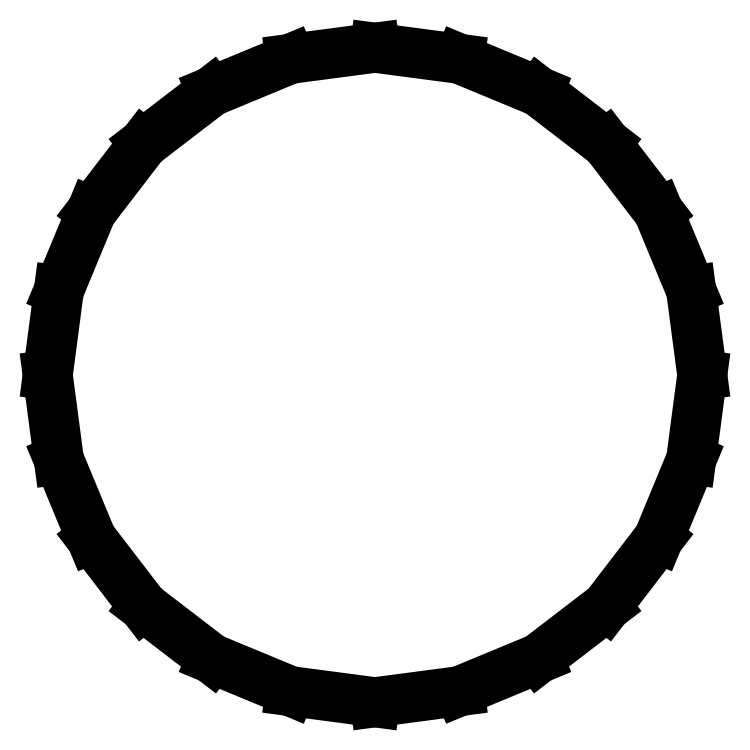
<metadata>
{"format":"dxf","ext":"dxf","renderer":"ezdxf+matplotlib","layout":"modelspace","background":"white","min_lineweight":24,"dpi":150}
</metadata>
<code>
0
SECTION
2
ENTITIES
0
LINE
8
BLACK
10
6.263
20
-2.736
11
6.268
21
-2.738
0
LINE
8
BLACK
10
6.268
20
-2.738
11
6.272
21
-2.742
0
LINE
8
BLACK
10
6.272
20
-2.742
11
6.276
21
-2.746
0
LINE
8
BLACK
10
6.276
20
-2.746
11
6.278
21
-2.751
0
LINE
8
BLACK
10
6.278
20
-2.751
11
6.279
21
-2.757
0
LINE
8
BLACK
10
6.279
20
-2.757
11
6.278
21
-2.763
0
LINE
8
BLACK
10
6.278
20
-2.763
11
6.276
21
-2.768
0
LINE
8
BLACK
10
6.276
20
-2.768
11
6.272
21
-2.772
0
LINE
8
BLACK
10
6.272
20
-2.772
11
6.268
21
-2.776
0
LINE
8
BLACK
10
6.268
20
-2.776
11
6.263
21
-2.778
0
LINE
8
BLACK
10
6.263
20
-2.778
11
6.257
21
-2.779
0
LINE
8
BLACK
10
6.257
20
-2.779
11
6.251
21
-2.778
0
LINE
8
BLACK
10
6.251
20
-2.778
11
6.246
21
-2.776
0
LINE
8
BLACK
10
6.246
20
-2.776
11
6.242
21
-2.772
0
LINE
8
BLACK
10
6.242
20
-2.772
11
6.238
21
-2.768
0
LINE
8
BLACK
10
6.238
20
-2.768
11
6.236
21
-2.763
0
LINE
8
BLACK
10
6.236
20
-2.763
11
6.235
21
-2.757
0
LINE
8
BLACK
10
6.235
20
-2.757
11
6.236
21
-2.751
0
LINE
8
BLACK
10
6.236
20
-2.751
11
6.238
21
-2.746
0
LINE
8
BLACK
10
6.238
20
-2.746
11
6.242
21
-2.742
0
LINE
8
BLACK
10
6.242
20
-2.742
11
6.246
21
-2.738
0
LINE
8
BLACK
10
6.246
20
-2.738
11
6.251
21
-2.736
0
LINE
8
BLACK
10
6.251
20
-2.736
11
6.257
21
-2.735
0
LINE
8
BLACK
10
6.257
20
-2.735
11
6.263
21
-2.736
0
LINE
8
BLACK
10
6.257
20
-2.757
11
6.257
21
-2.757
0
LINE
8
BLACK
10
6.257
20
-2.757
11
6.257
21
-2.757
0
LINE
8
BLACK
10
6.257
20
-2.757
11
6.257
21
-2.757
0
LINE
8
BLACK
10
6.257
20
-2.757
11
6.257
21
-2.757
0
LINE
8
BLACK
10
6.257
20
-2.757
11
6.257
21
-2.757
0
LINE
8
BLACK
10
6.257
20
-2.757
11
6.257
21
-2.757
0
LINE
8
BLACK
10
6.257
20
-2.757
11
6.257
21
-2.757
0
LINE
8
BLACK
10
6.257
20
-2.757
11
6.257
21
-2.757
0
ENDSEC
0
EOF

</code>
